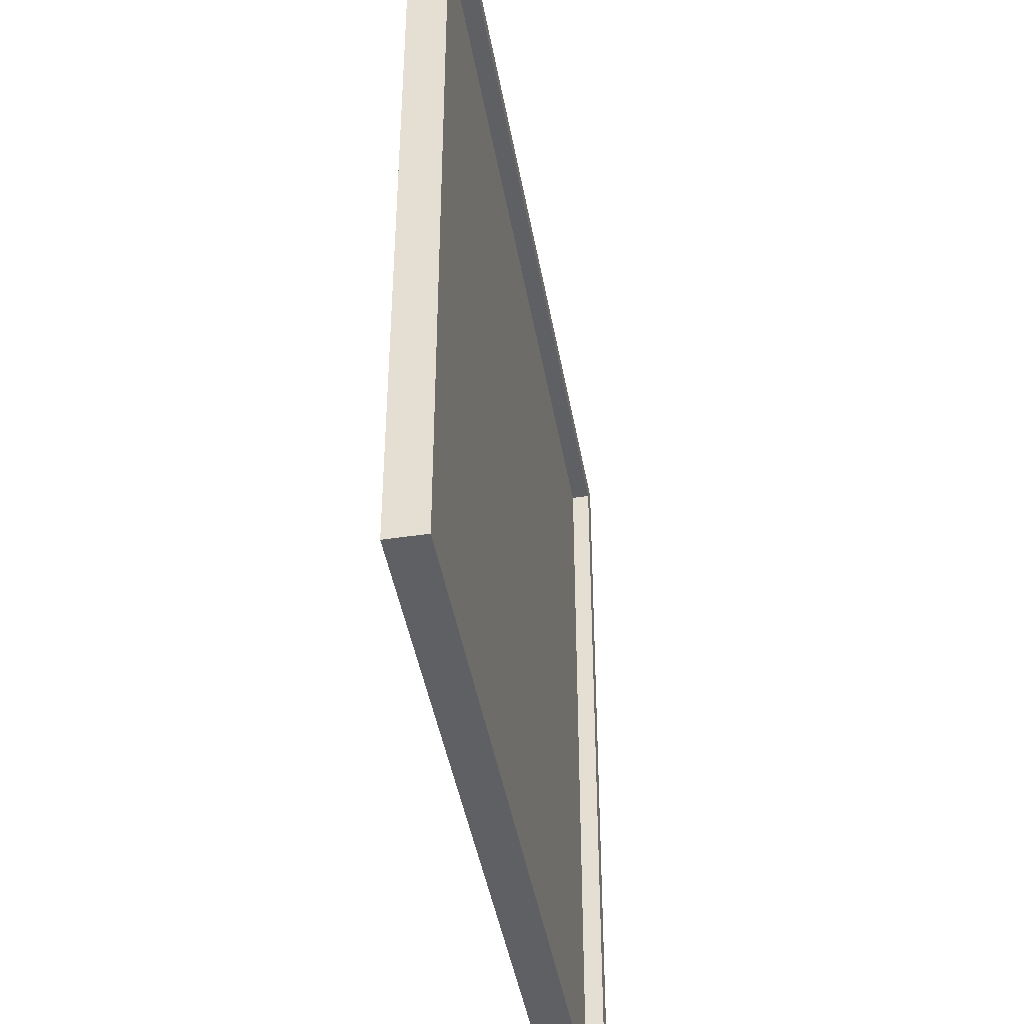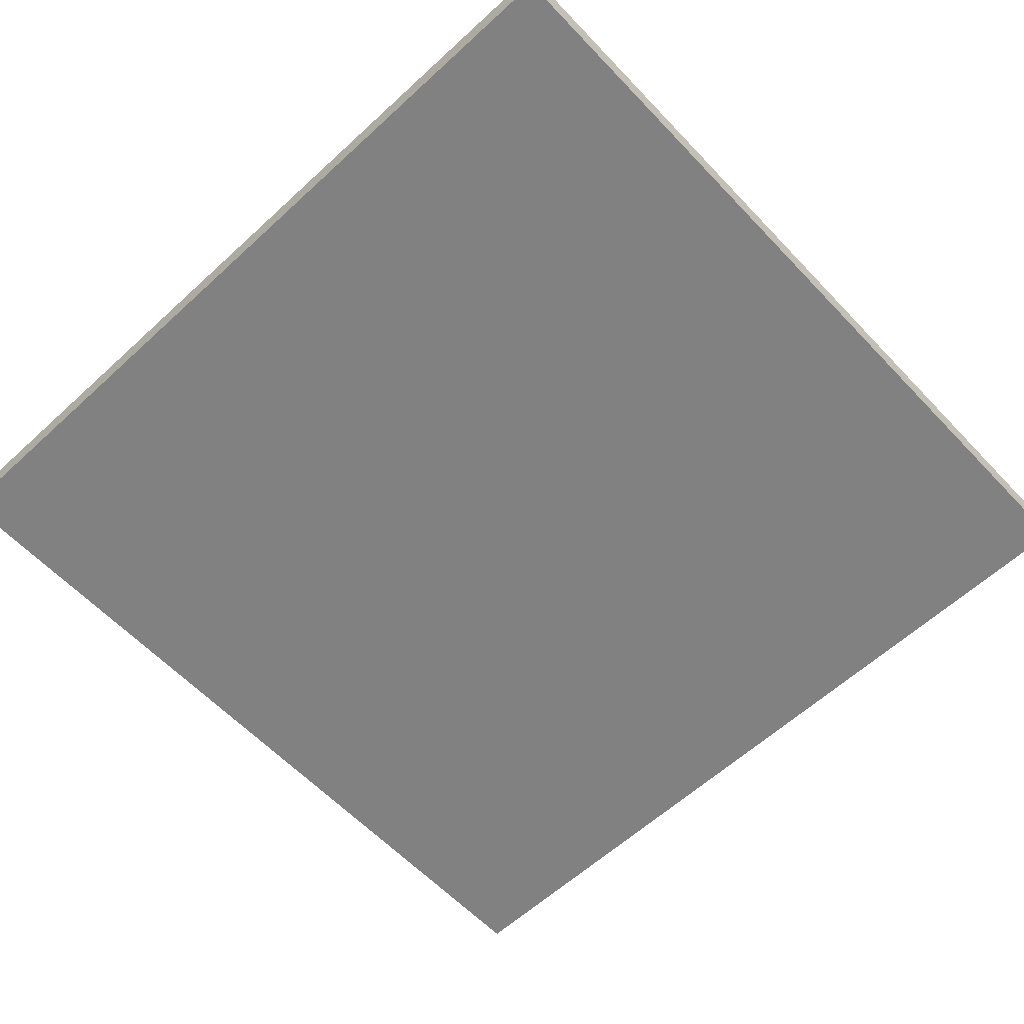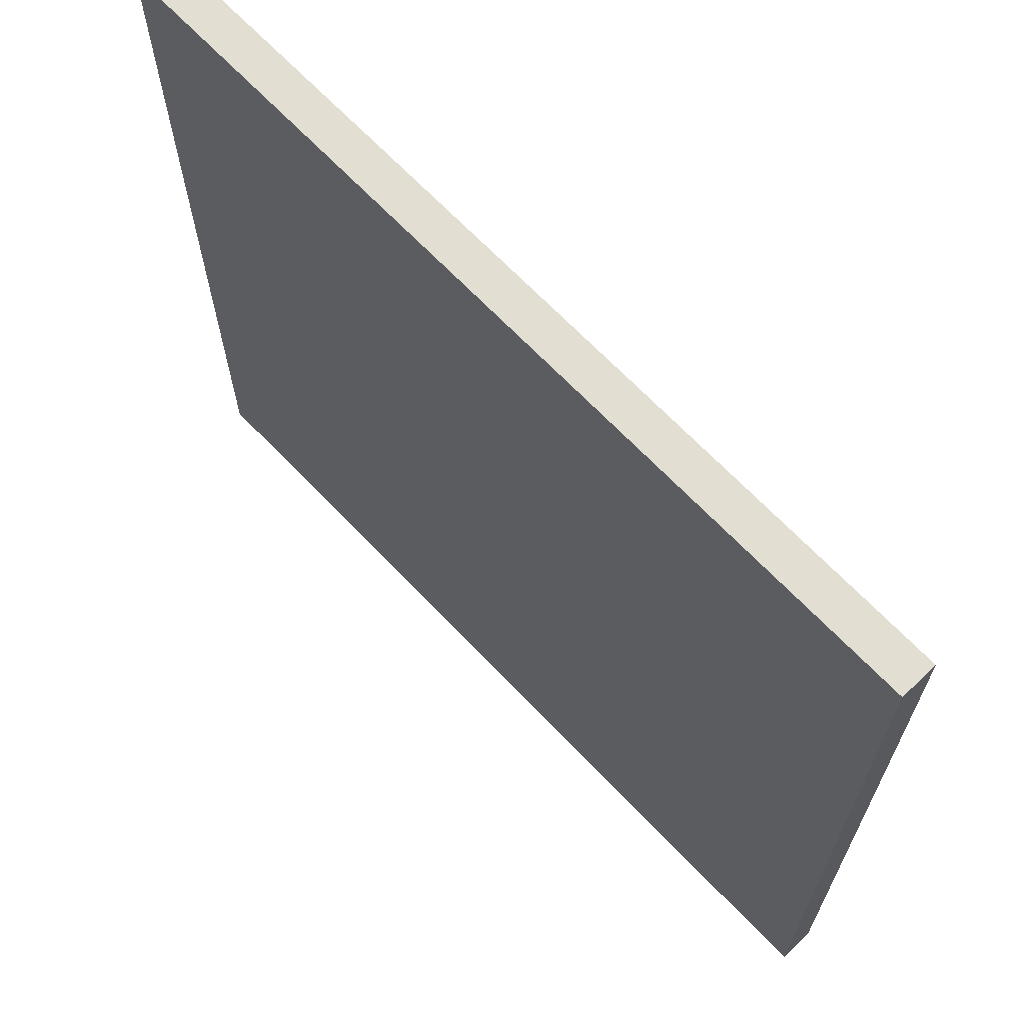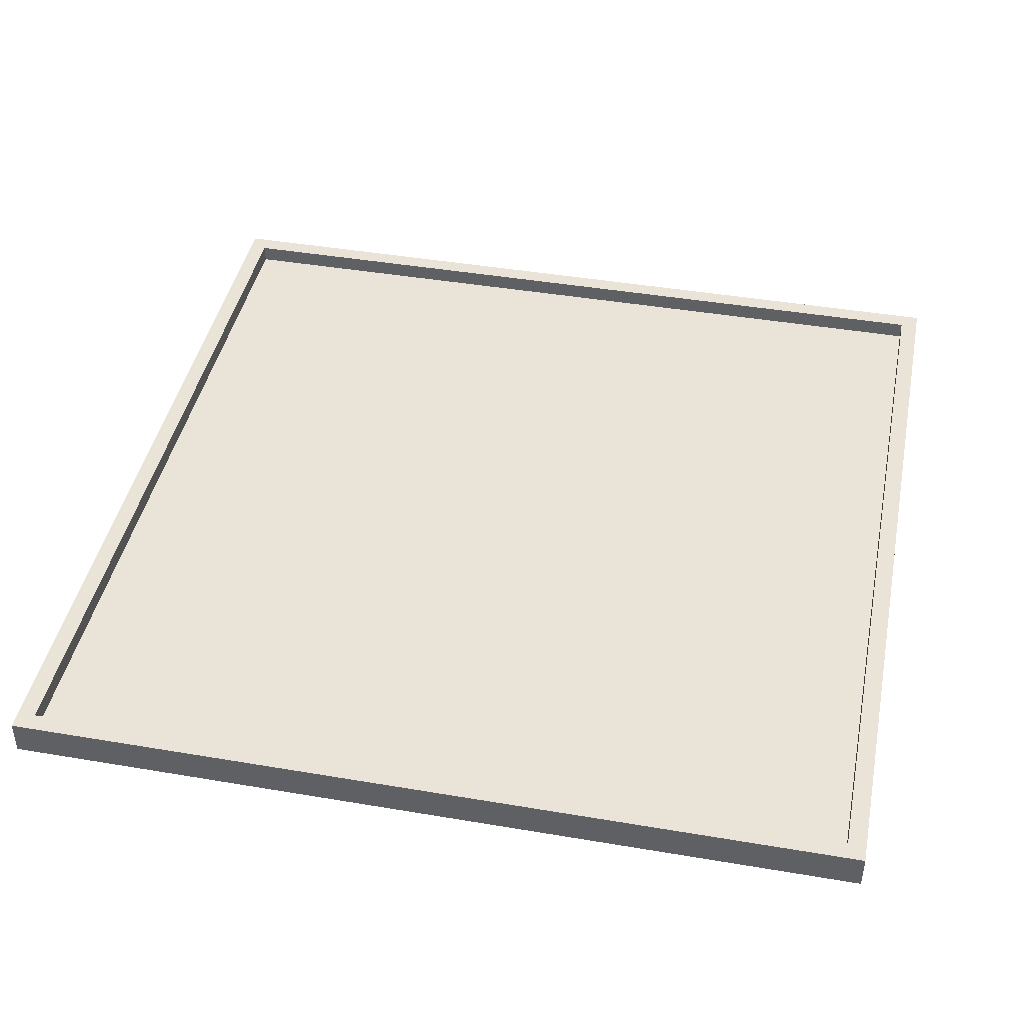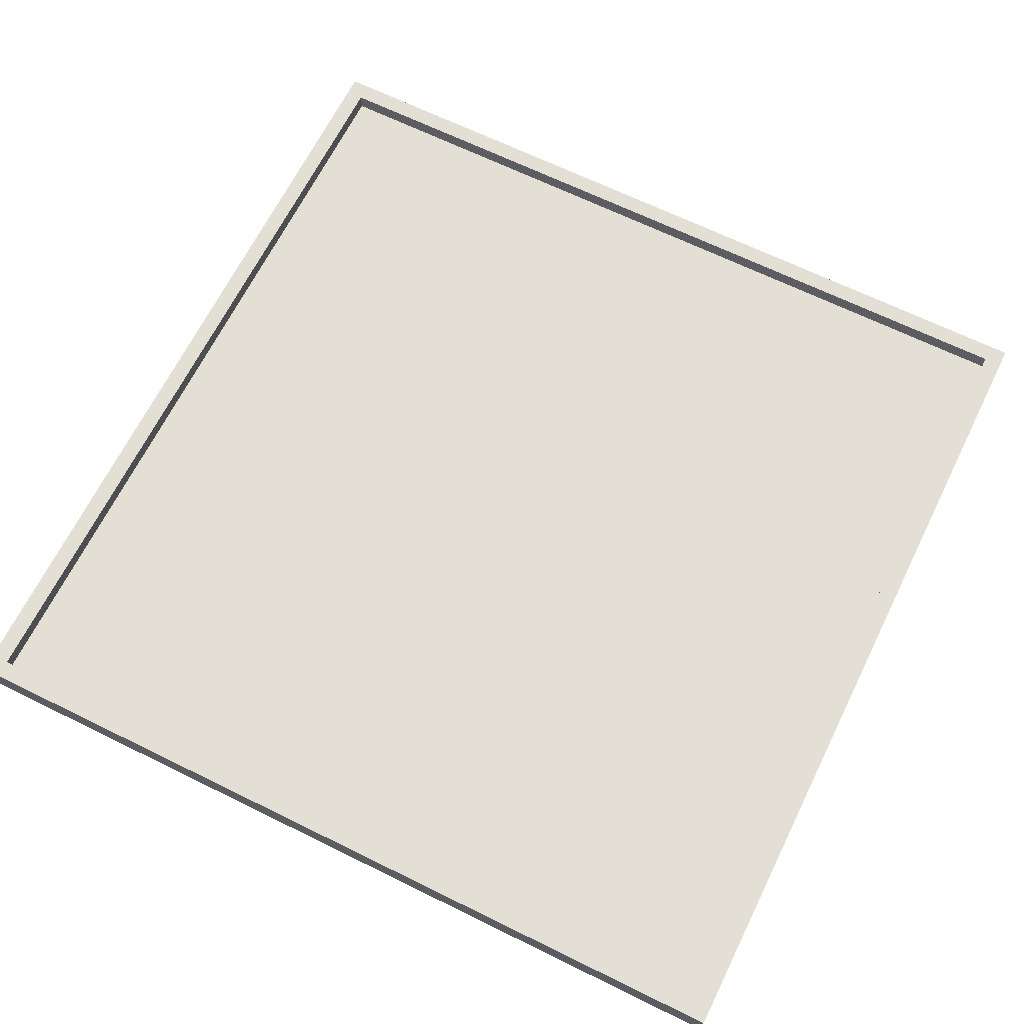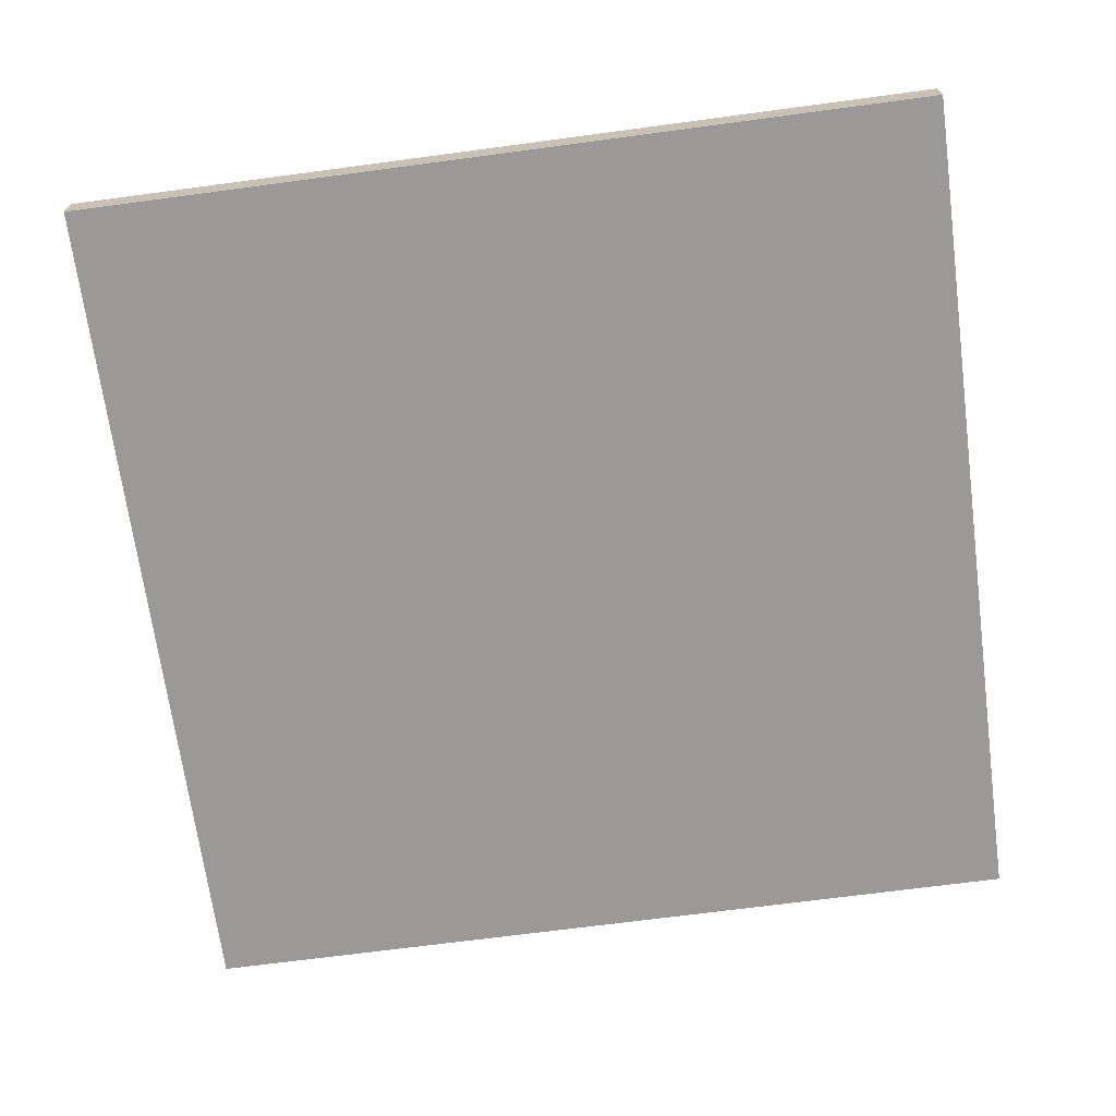
<metadata>
{"format":"obj","ext":"obj","renderer":"f3d","projection":"perspective","resolution":1024,"background":"white","views":[{"elev":-43.8,"azim":99.9,"up":"+Z"},{"elev":-60.5,"azim":43.2,"up":"+Y"},{"elev":67.5,"azim":46.4,"up":"+Z"},{"elev":43.0,"azim":-168.6,"up":"+Y"},{"elev":66.3,"azim":26.3,"up":"+Y"},{"elev":-69.0,"azim":-82.4,"up":"+Y"}]}
</metadata>
<code>
o
v 26.2 0 -40.8
v 26.2 0 -45.6
v 26.2 0.1 -40.8
v 26.2 0.1 -45.6
v 26.2 0.2 -40.8
v 26.2 0.2 -45.6
v 30.9 0.1 -40.9
v 30.9 0.1 -45.5
v 30.9 0.2 -40.9
v 30.9 0.2 -45.5
v 26.3 0.1 -40.9
v 26.3 0.1 -45.5
v 26.3 0.2 -40.9
v 26.3 0.2 -45.5
v 31 0 -40.8
v 31 0 -45.6
v 31 0.1 -40.8
v 31 0.1 -45.6
v 31 0.2 -40.8
v 31 0.2 -45.6
v 26.2 0 -40.8
v 26.2 0.1 -40.8
v 26.2 0.2 -40.8
v 31 0 -40.8
v 31 0.1 -40.8
v 31 0.2 -40.8
v 26.3 0.1 -45.5
v 26.3 0.2 -45.5
v 30.9 0.1 -45.5
v 30.9 0.2 -45.5
v 26.3 0.1 -40.9
v 26.3 0.2 -40.9
v 30.9 0.1 -40.9
v 30.9 0.2 -40.9
v 26.2 0 -45.6
v 26.2 0.1 -45.6
v 26.2 0.2 -45.6
v 31 0 -45.6
v 31 0.1 -45.6
v 31 0.2 -45.6
v 26.2 0 -40.8
v 31 0 -40.8
v 26.3 0 -40.9
v 30.9 0 -40.9
v 26.3 0 -45.5
v 30.9 0 -45.5
v 26.2 0 -45.6
v 31 0 -45.6
v 26.3 0.1 -40.9
v 30.9 0.1 -40.9
v 26.3 0.1 -45.5
v 30.9 0.1 -45.5
v 26.2 0.2 -40.8
v 31 0.2 -40.8
v 26.3 0.2 -40.9
v 30.9 0.2 -40.9
v 26.3 0.2 -45.5
v 30.9 0.2 -45.5
v 26.2 0.2 -45.6
v 31 0.2 -45.6
f 3 2 1
f 4 2 3
f 5 4 3
f 6 4 5
f 9 8 7
f 10 8 9
f 11 12 13
f 13 12 14
f 15 16 17
f 17 16 18
f 17 18 19
f 19 18 20
f 24 22 21
f 25 23 22
f 25 22 24
f 26 23 25
f 29 28 27
f 30 28 29
f 31 32 33
f 33 32 34
f 35 36 38
f 36 37 39
f 38 36 39
f 39 37 40
f 43 42 41
f 44 42 43
f 45 43 41
f 45 44 43
f 46 42 44
f 46 44 45
f 47 45 41
f 47 46 45
f 48 42 46
f 48 46 47
f 49 50 51
f 51 50 52
f 53 54 55
f 55 54 56
f 53 55 57
f 56 54 58
f 53 57 59
f 57 58 59
f 58 54 60
f 59 58 60

</code>
